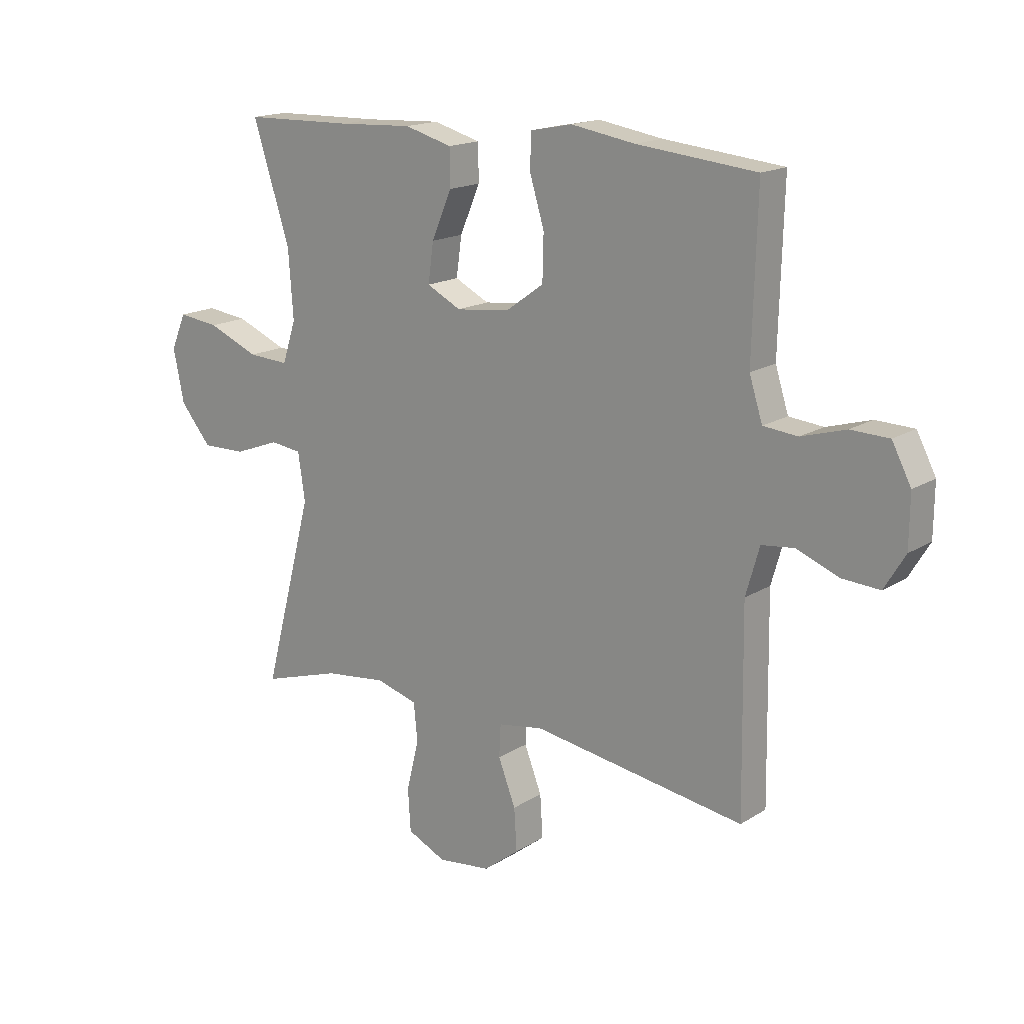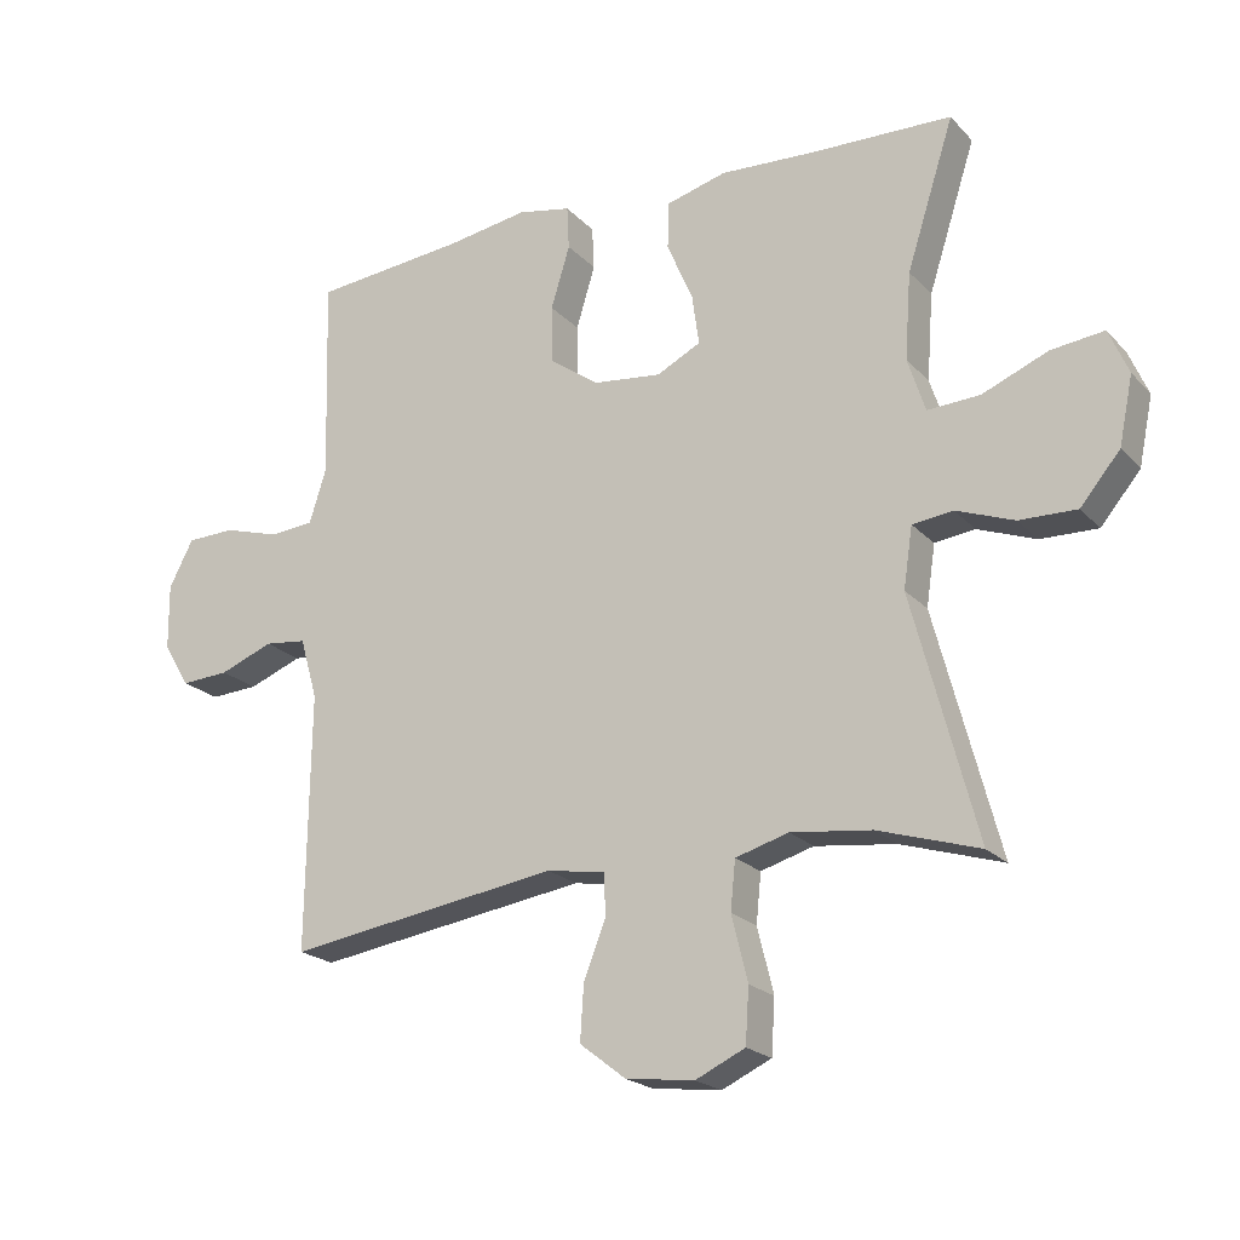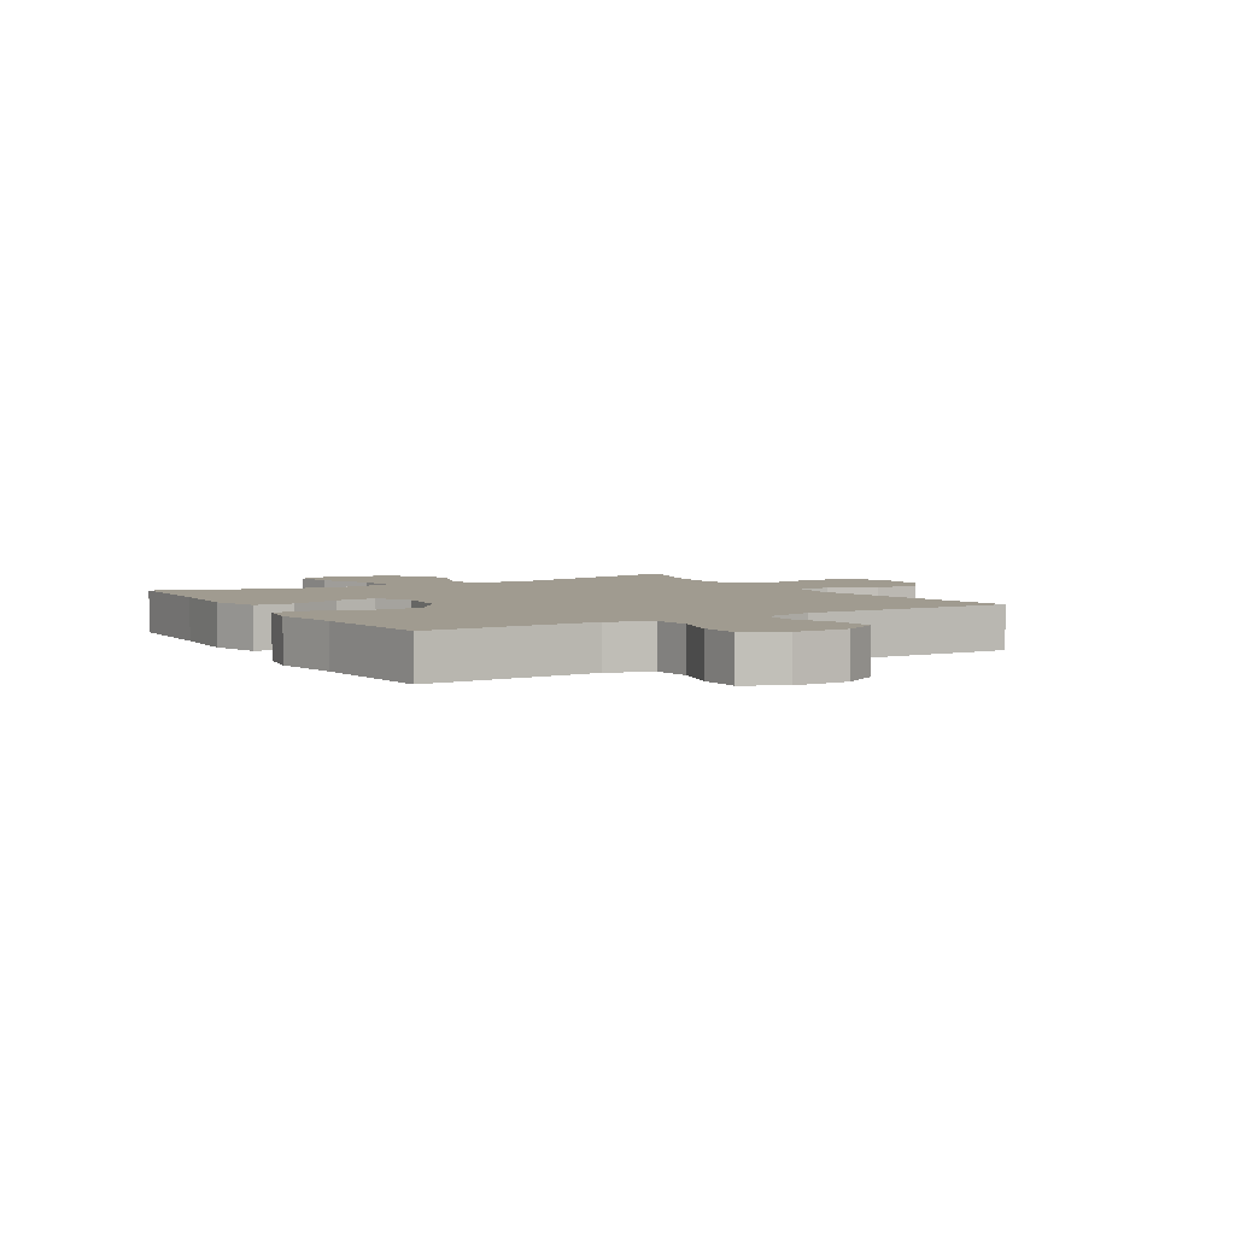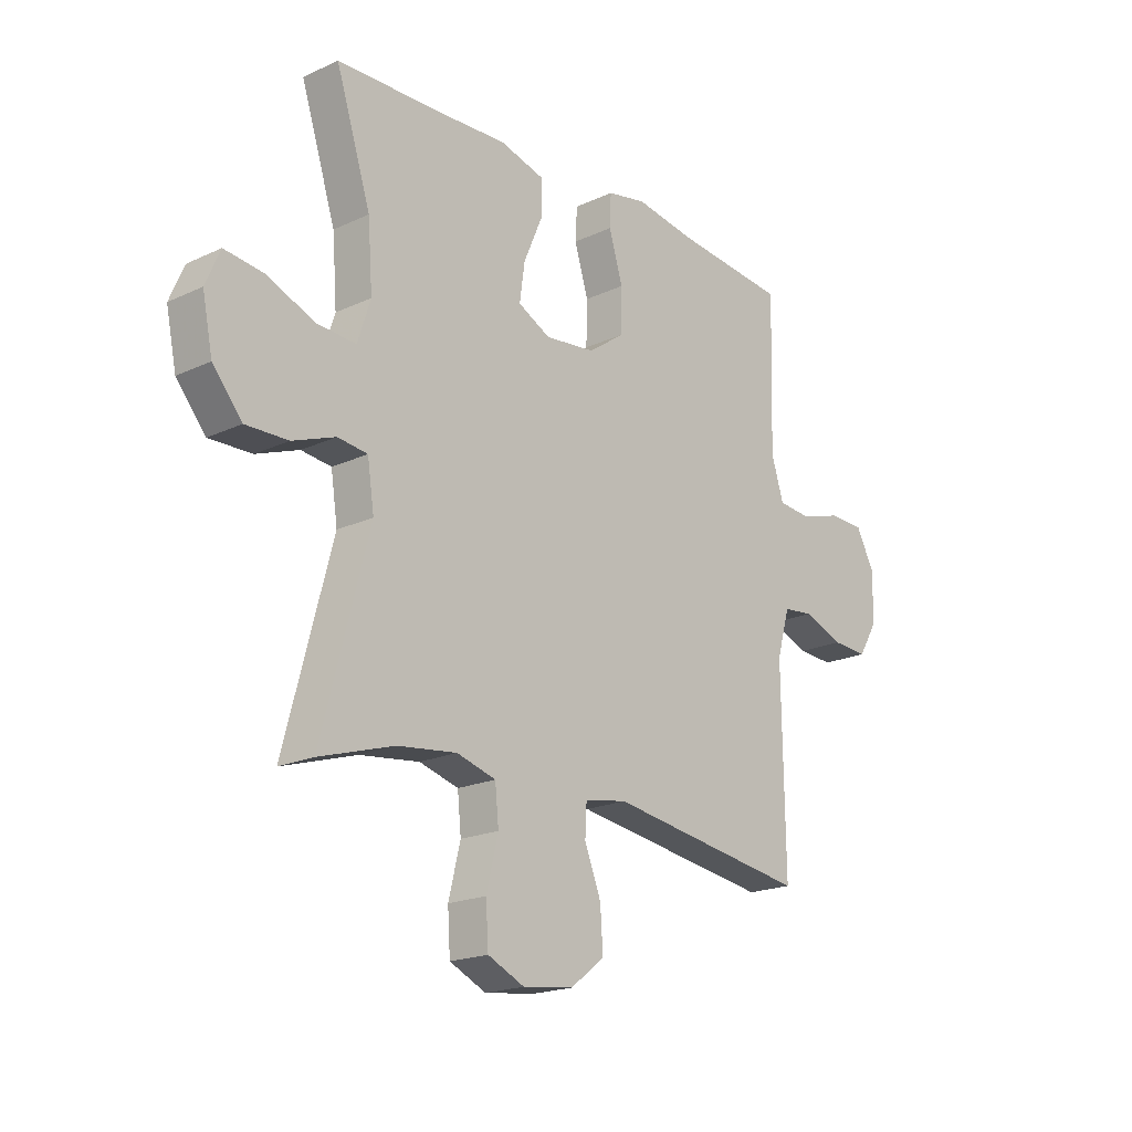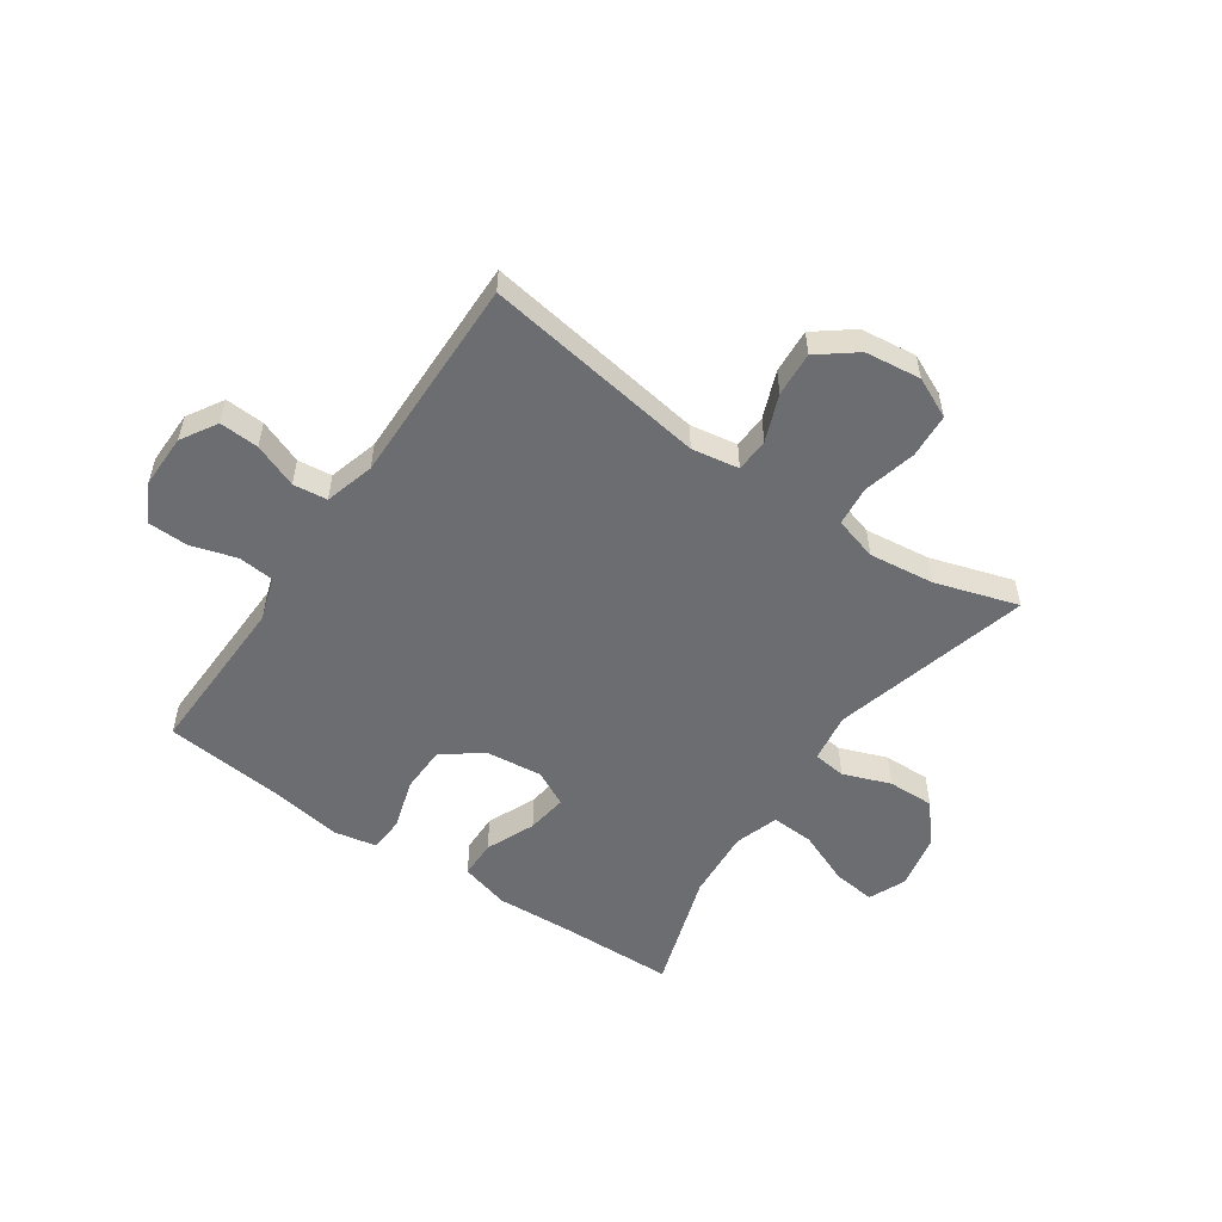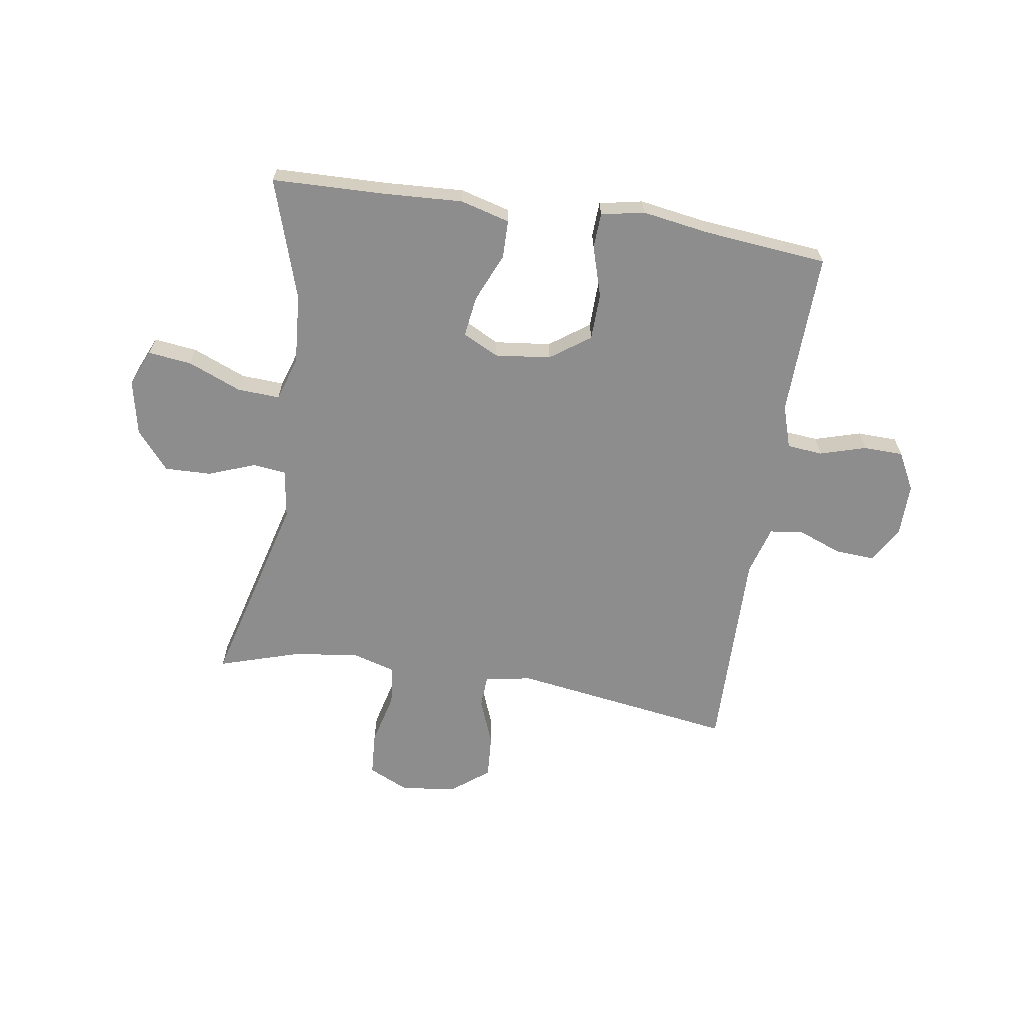
<metadata>
{"format":"obj","ext":"obj","renderer":"f3d","projection":"perspective","resolution":1024,"background":"white","views":[{"elev":16.7,"azim":38.8,"up":"+Z"},{"elev":-20.8,"azim":-150.1,"up":"+Z"},{"elev":4.2,"azim":59.0,"up":"+Y"},{"elev":-19.4,"azim":-48.9,"up":"+Z"},{"elev":-54.0,"azim":145.6,"up":"+Y"},{"elev":-64.6,"azim":-8.7,"up":"+Y"}]}
</metadata>
<code>
v -0.5 0.07 0.5
v -0.298 0.07 0.505
v -0.162 0.07 0.512
v -0.075 0.07 0.488
v -0.074 0.07 0.421
v -0.111 0.07 0.335
v -0.121 0.07 0.263
v -0.058 0.07 0.231
v 0.04 0.07 0.242
v 0.11 0.07 0.292
v 0.112 0.07 0.375
v 0.085 0.07 0.464
v 0.088 0.07 0.526
v 0.164 0.07 0.541
v 0.281 0.07 0.522
v 0.5 0.07 0.5
v 0.495 0.07 0.325
v 0.492 0.07 0.21
v 0.516 0.07 0.134
v 0.579 0.07 0.128
v 0.66 0.07 0.152
v 0.73 0.07 0.15
v 0.765 0.07 0.083
v 0.764 0.07 -0.011
v 0.726 0.07 -0.074
v 0.657 0.07 -0.07
v 0.58 0.07 -0.04
v 0.52 0.07 -0.047
v 0.495 0.07 -0.134
v 0.5 0.07 -0.5
v 0.109 0.07 -0.441
v 0.026 0.07 -0.455
v 0.023 0.07 -0.514
v 0.055 0.07 -0.596
v 0.06 0.07 -0.674
v -0.006 0.07 -0.725
v -0.104 0.07 -0.737
v -0.175 0.07 -0.704
v -0.18 0.07 -0.626
v -0.157 0.07 -0.533
v -0.164 0.07 -0.463
v -0.24 0.07 -0.441
v -0.355 0.07 -0.455
v -0.5 0.07 -0.5
v -0.408 0.07 -0.152
v -0.421 0.07 -0.065
v -0.479 0.07 -0.058
v -0.562 0.07 -0.089
v -0.644 0.07 -0.091
v -0.701 0.07 -0.023
v -0.721 0.07 0.074
v -0.693 0.07 0.139
v -0.617 0.07 0.13
v -0.523 0.07 0.091
v -0.448 0.07 0.087
v -0.423 0.07 0.164
v -0.432 0.07 0.288
v -0.5 0 0.5
v -0.298 0 0.505
v -0.162 0 0.512
v -0.075 0 0.488
v -0.074 0 0.421
v -0.111 0 0.335
v -0.121 0 0.263
v -0.058 0 0.231
v 0.04 0 0.242
v 0.11 0 0.292
v 0.112 0 0.375
v 0.085 0 0.464
v 0.088 0 0.526
v 0.164 0 0.541
v 0.281 0 0.522
v 0.5 0 0.5
v 0.495 0 0.325
v 0.492 0 0.21
v 0.516 0 0.134
v 0.579 0 0.128
v 0.66 0 0.152
v 0.73 0 0.15
v 0.765 0 0.083
v 0.764 0 -0.011
v 0.726 0 -0.074
v 0.657 0 -0.07
v 0.58 0 -0.04
v 0.52 0 -0.047
v 0.495 0 -0.134
v 0.5 0 -0.5
v 0.109 0 -0.441
v 0.026 0 -0.455
v 0.023 0 -0.514
v 0.055 0 -0.596
v 0.06 0 -0.674
v -0.006 0 -0.725
v -0.104 0 -0.737
v -0.175 0 -0.704
v -0.18 0 -0.626
v -0.157 0 -0.533
v -0.164 0 -0.463
v -0.24 0 -0.441
v -0.355 0 -0.455
v -0.5 0 -0.5
v -0.408 0 -0.152
v -0.421 0 -0.065
v -0.479 0 -0.058
v -0.562 0 -0.089
v -0.644 0 -0.091
v -0.701 0 -0.023
v -0.721 0 0.074
v -0.693 0 0.139
v -0.617 0 0.13
v -0.523 0 0.091
v -0.448 0 0.087
v -0.423 0 0.164
v -0.432 0 0.288
f 51 52 53 54
f 51 54 55
f 50 51 55
f 47 48 49 50
f 46 47 50 55
f 43 44 45
f 42 43 45 46
f 41 42 46 55
f 37 38 39 40
f 37 40 41
f 36 37 41
f 33 34 35 36
f 32 33 36 41
f 31 32 41 55
f 29 30 31 55
f 24 25 26 27
f 24 27 28
f 23 24 28
f 20 21 22 23
f 19 20 23 28
f 18 19 28 29
f 15 16 17
f 15 17 18
f 11 12 13 14
f 10 11 14 15
f 3 4 5 6
f 2 3 6 7
f 57 1 2 7
f 56 57 7 8
f 55 56 8 9
f 29 55 9
f 10 15 18 29
f 9 10 29
f 111 110 109 108
f 112 111 108
f 112 108 107
f 107 106 105 104
f 112 107 104 103
f 102 101 100
f 103 102 100 99
f 112 103 99 98
f 97 96 95 94
f 98 97 94
f 98 94 93
f 93 92 91 90
f 98 93 90 89
f 112 98 89 88
f 112 88 87 86
f 84 83 82 81
f 85 84 81
f 85 81 80
f 80 79 78 77
f 85 80 77 76
f 86 85 76 75
f 74 73 72
f 75 74 72
f 71 70 69 68
f 72 71 68 67
f 63 62 61 60
f 64 63 60 59
f 64 59 58 114
f 65 64 114 113
f 66 65 113 112
f 66 112 86
f 86 75 72 67
f 86 67 66
f 1 58 59 2
f 2 59 60 3
f 3 60 61 4
f 4 61 62 5
f 5 62 63 6
f 6 63 64 7
f 7 64 65 8
f 8 65 66 9
f 9 66 67 10
f 10 67 68 11
f 11 68 69 12
f 12 69 70 13
f 13 70 71 14
f 14 71 72 15
f 15 72 73 16
f 16 73 74 17
f 17 74 75 18
f 18 75 76 19
f 19 76 77 20
f 20 77 78 21
f 21 78 79 22
f 22 79 80 23
f 23 80 81 24
f 24 81 82 25
f 25 82 83 26
f 26 83 84 27
f 27 84 85 28
f 28 85 86 29
f 29 86 87 30
f 30 87 88 31
f 31 88 89 32
f 32 89 90 33
f 33 90 91 34
f 34 91 92 35
f 35 92 93 36
f 36 93 94 37
f 37 94 95 38
f 38 95 96 39
f 39 96 97 40
f 40 97 98 41
f 41 98 99 42
f 42 99 100 43
f 43 100 101 44
f 44 101 102 45
f 45 102 103 46
f 46 103 104 47
f 47 104 105 48
f 48 105 106 49
f 49 106 107 50
f 50 107 108 51
f 51 108 109 52
f 52 109 110 53
f 53 110 111 54
f 54 111 112 55
f 55 112 113 56
f 56 113 114 57
f 57 114 58 1

</code>
